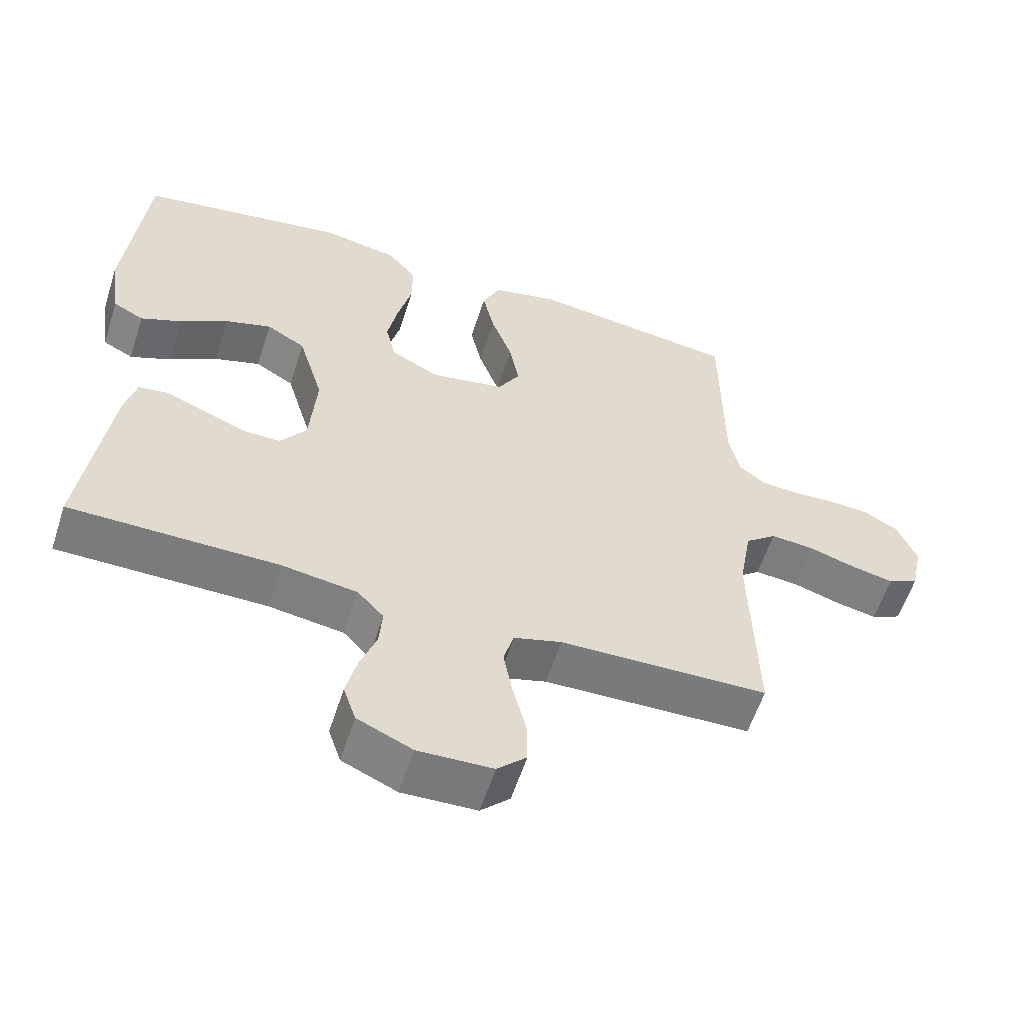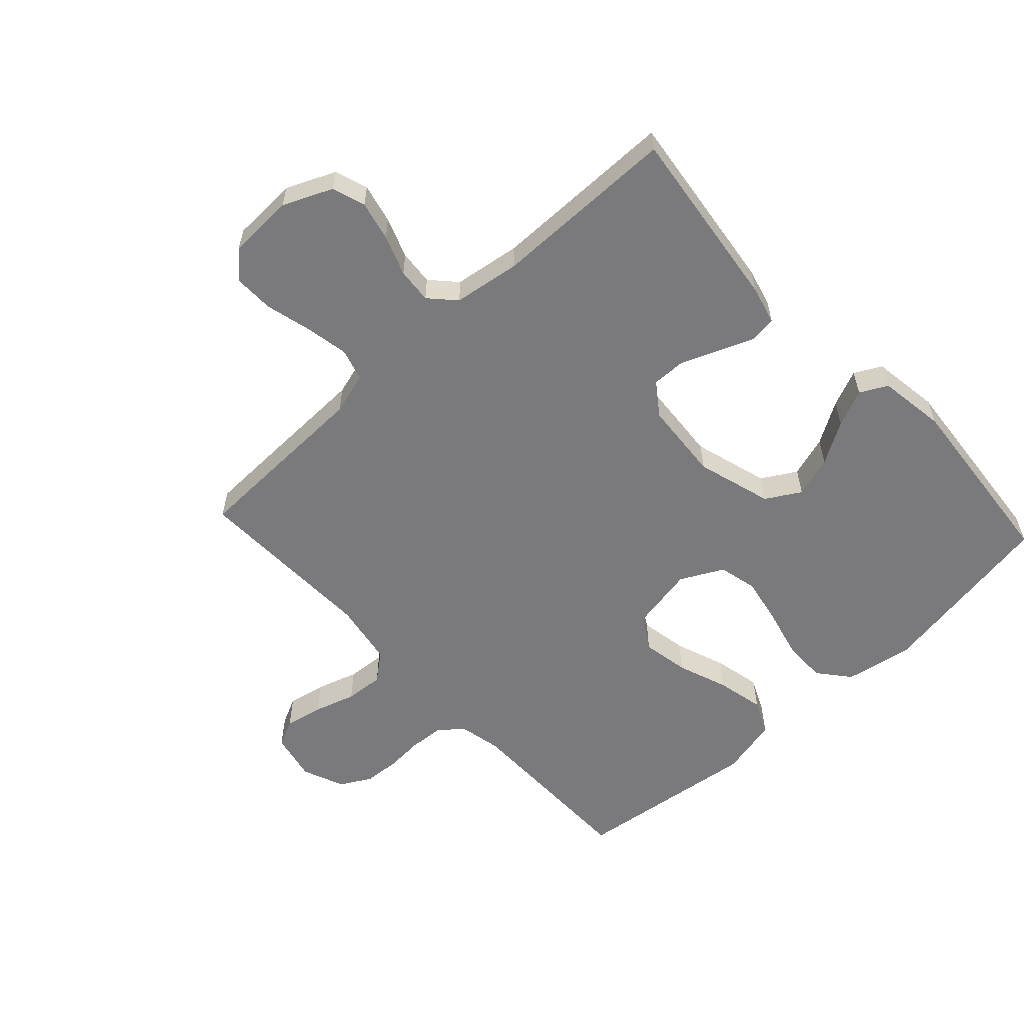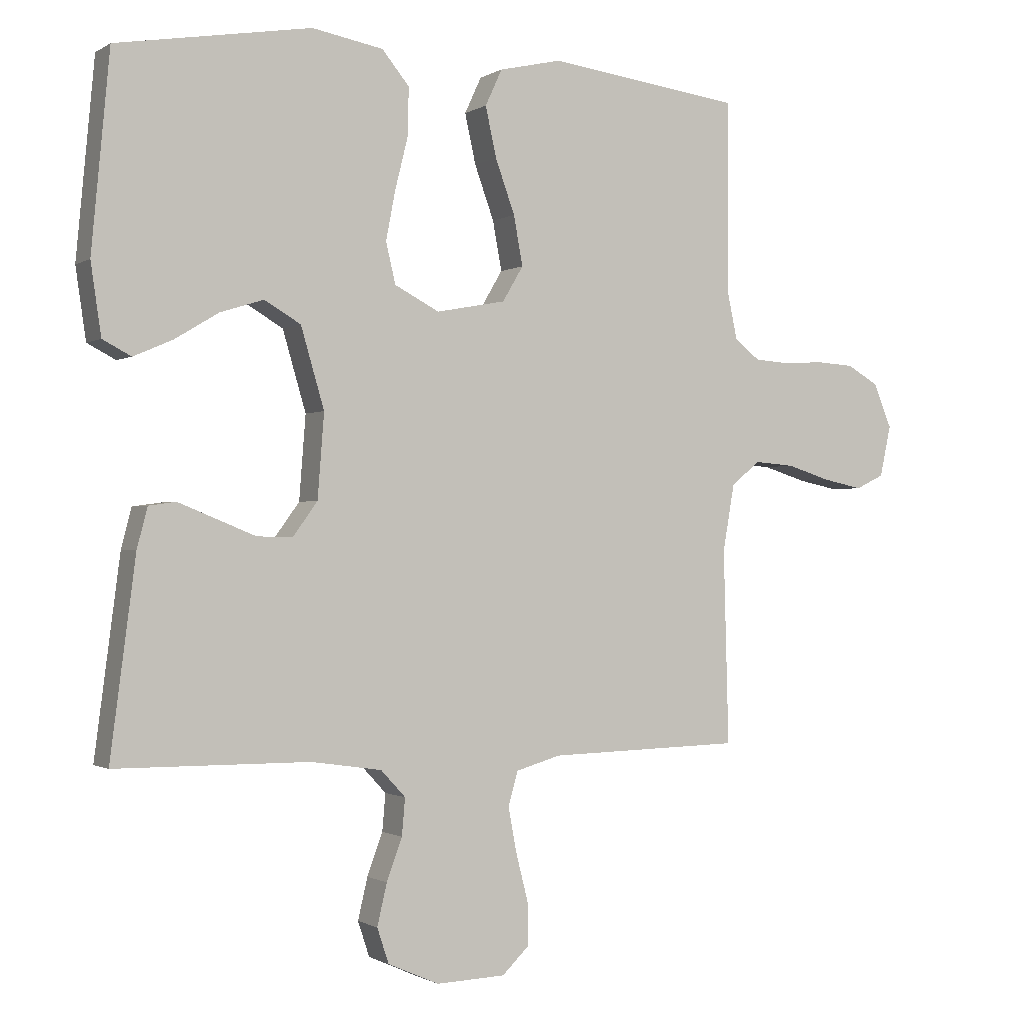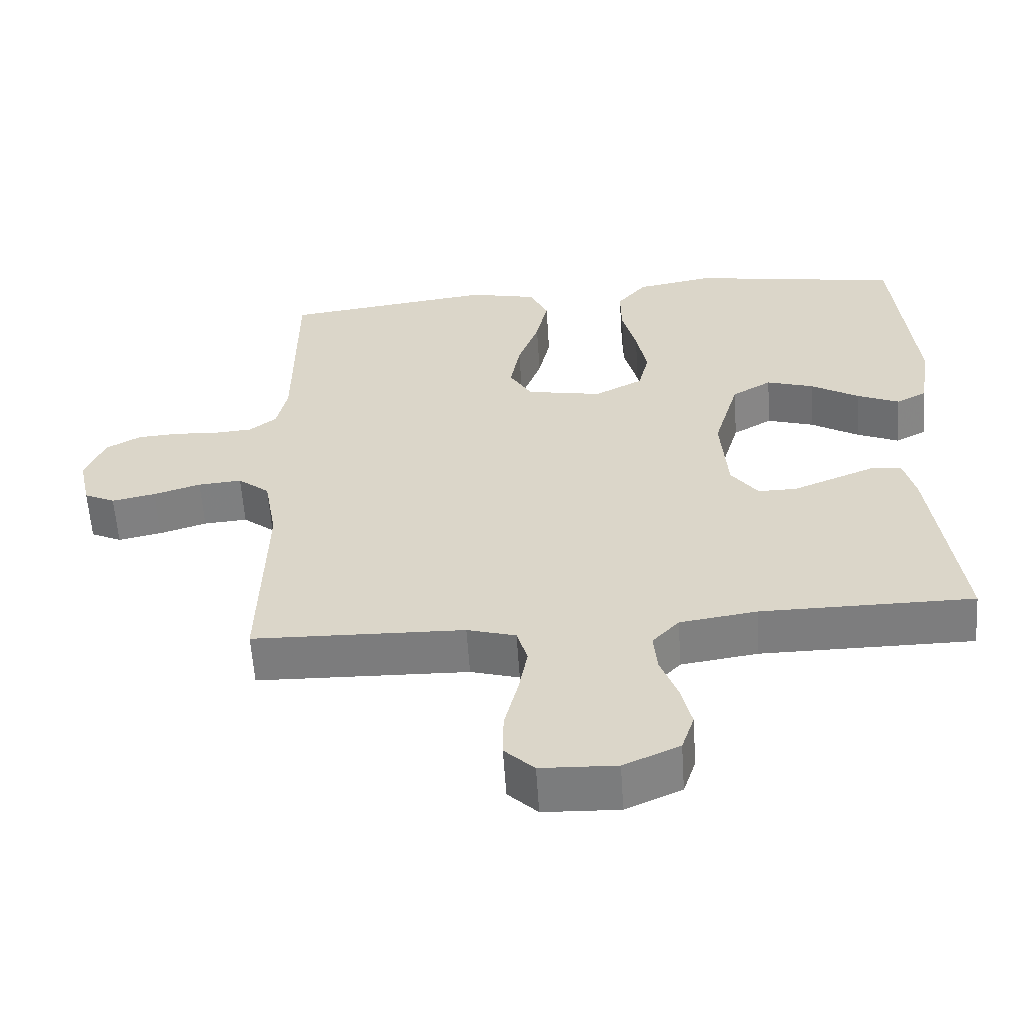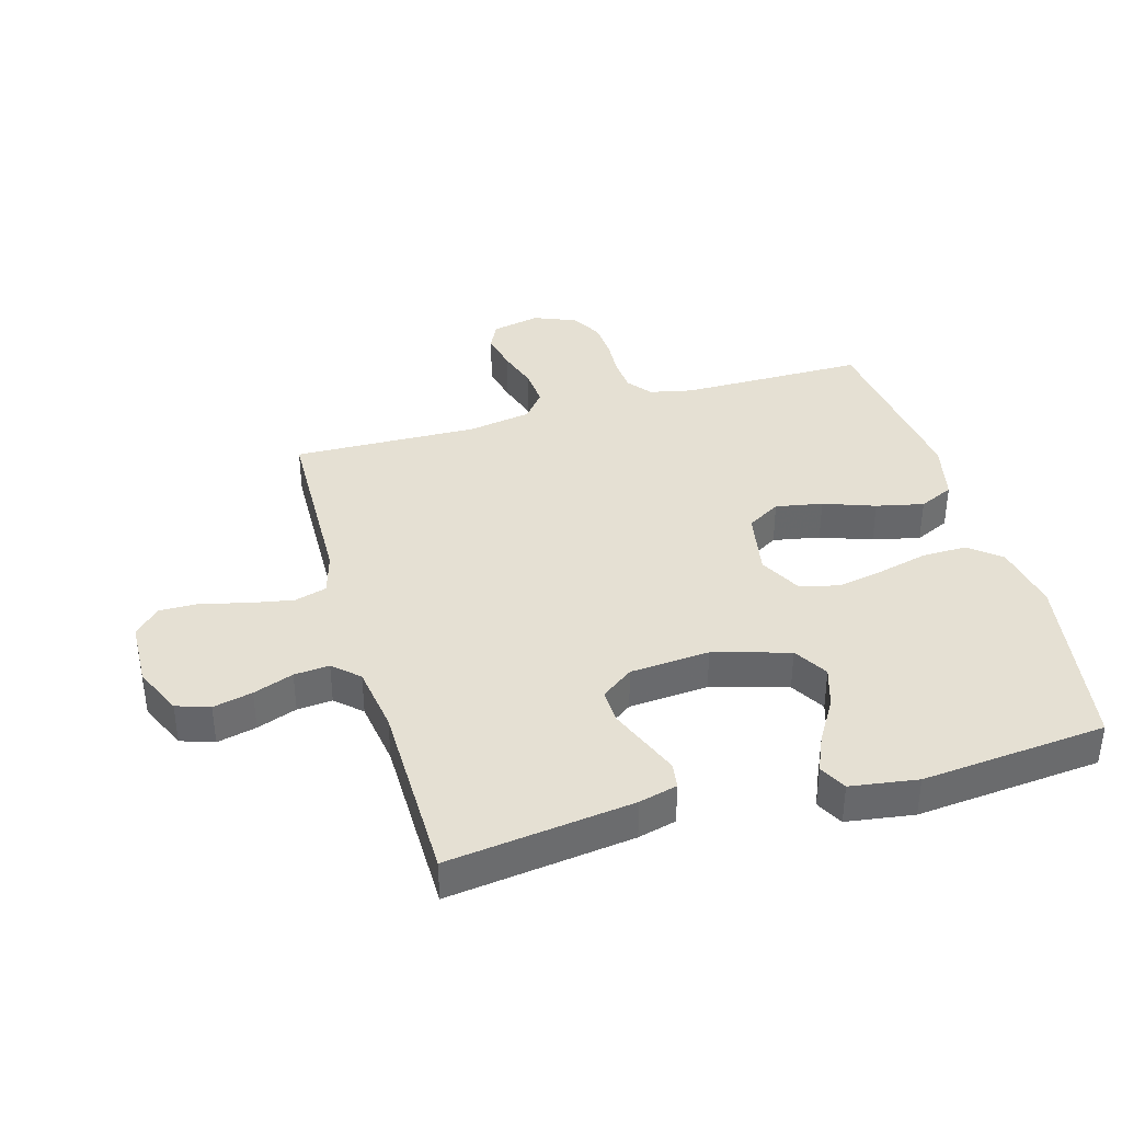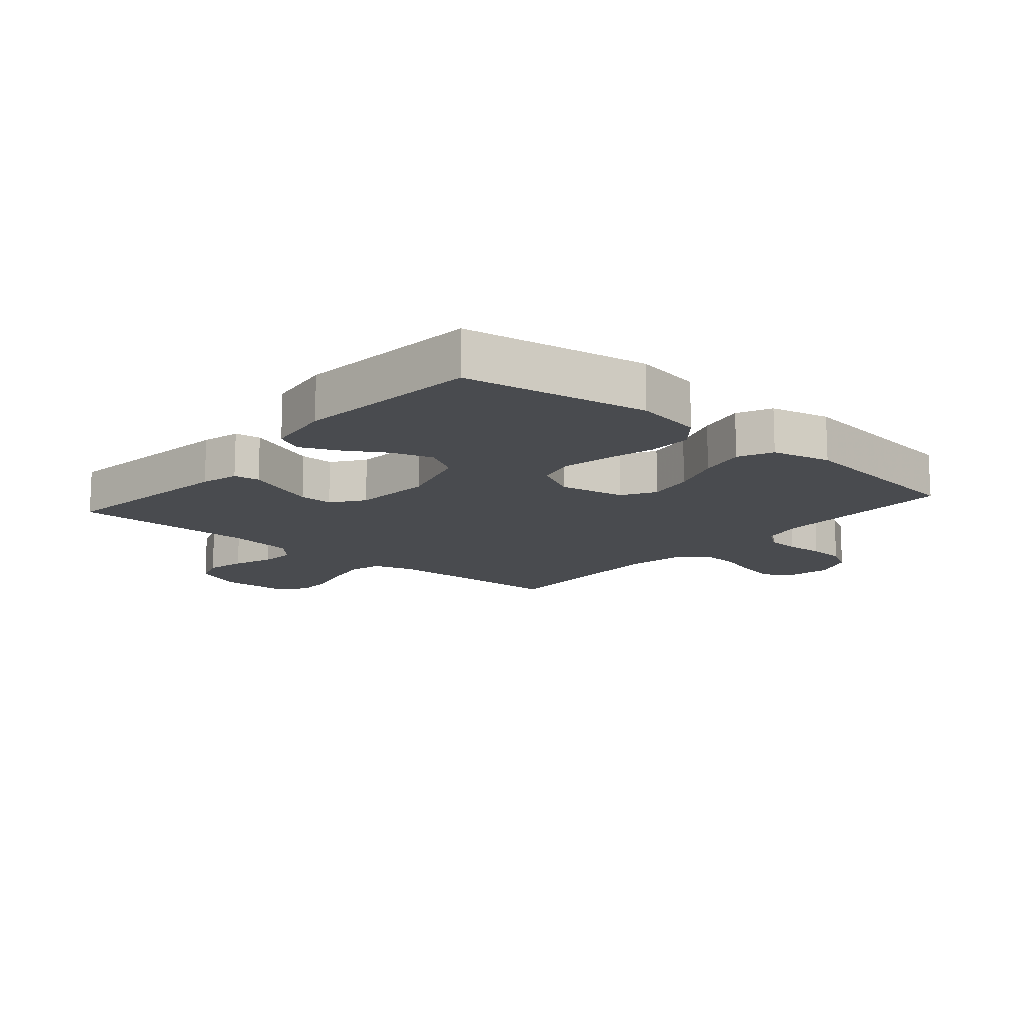
<metadata>
{"format":"obj","ext":"obj","renderer":"f3d","projection":"perspective","resolution":1024,"background":"white","views":[{"elev":-58.4,"azim":-17.8,"up":"+Z"},{"elev":-58.2,"azim":-137.1,"up":"+Y"},{"elev":-0.9,"azim":-27.0,"up":"+Z"},{"elev":-59.0,"azim":-176.2,"up":"+Z"},{"elev":38.1,"azim":-106.0,"up":"+Y"},{"elev":-13.8,"azim":-40.5,"up":"+Y"}]}
</metadata>
<code>
v -0.5 0.07 -0.5
v -0.461 0.07 -0.2
v -0.445 0.07 -0.138
v -0.403 0.07 -0.132
v -0.346 0.07 -0.155
v -0.284 0.07 -0.18
v -0.229 0.07 -0.181
v -0.191 0.07 -0.129
v -0.181 0.07 0
v -0.217 0.07 0.123
v -0.273 0.07 0.156
v -0.34 0.07 0.135
v -0.408 0.07 0.094
v -0.468 0.07 0.068
v -0.512 0.07 0.091
v -0.528 0.07 0.2
v -0.5 0.07 0.5
v -0.2 0.07 0.55
v -0.09 0.07 0.53
v -0.048 0.07 0.479
v -0.049 0.07 0.407
v -0.069 0.07 0.327
v -0.084 0.07 0.25
v -0.069 0.07 0.187
v 0 0.07 0.151
v 0.107 0.07 0.171
v 0.139 0.07 0.225
v 0.125 0.07 0.301
v 0.095 0.07 0.384
v 0.078 0.07 0.461
v 0.104 0.07 0.517
v 0.2 0.07 0.539
v 0.5 0.07 0.5
v 0.501 0.07 0.2
v 0.516 0.07 0.13
v 0.555 0.07 0.1
v 0.61 0.07 0.096
v 0.671 0.07 0.1
v 0.73 0.07 0.096
v 0.779 0.07 0.068
v 0.807 0.07 0
v 0.79 0.07 -0.079
v 0.746 0.07 -0.1
v 0.684 0.07 -0.087
v 0.617 0.07 -0.066
v 0.555 0.07 -0.061
v 0.51 0.07 -0.097
v 0.492 0.07 -0.2
v 0.5 0.07 -0.5
v 0.2 0.07 -0.508
v 0.131 0.07 -0.528
v 0.116 0.07 -0.58
v 0.129 0.07 -0.65
v 0.148 0.07 -0.725
v 0.149 0.07 -0.789
v 0.107 0.07 -0.83
v 0 0.07 -0.834
v -0.079 0.07 -0.799
v -0.097 0.07 -0.745
v -0.082 0.07 -0.681
v -0.058 0.07 -0.616
v -0.053 0.07 -0.559
v -0.091 0.07 -0.518
v -0.2 0.07 -0.502
v -0.5 0 -0.5
v -0.461 0 -0.2
v -0.445 0 -0.138
v -0.403 0 -0.132
v -0.346 0 -0.155
v -0.284 0 -0.18
v -0.229 0 -0.181
v -0.191 0 -0.129
v -0.181 0 0
v -0.217 0 0.123
v -0.273 0 0.156
v -0.34 0 0.135
v -0.408 0 0.094
v -0.468 0 0.068
v -0.512 0 0.091
v -0.528 0 0.2
v -0.5 0 0.5
v -0.2 0 0.55
v -0.09 0 0.53
v -0.048 0 0.479
v -0.049 0 0.407
v -0.069 0 0.327
v -0.084 0 0.25
v -0.069 0 0.187
v 0 0 0.151
v 0.107 0 0.171
v 0.139 0 0.225
v 0.125 0 0.301
v 0.095 0 0.384
v 0.078 0 0.461
v 0.104 0 0.517
v 0.2 0 0.539
v 0.5 0 0.5
v 0.501 0 0.2
v 0.516 0 0.13
v 0.555 0 0.1
v 0.61 0 0.096
v 0.671 0 0.1
v 0.73 0 0.096
v 0.779 0 0.068
v 0.807 0 0
v 0.79 0 -0.079
v 0.746 0 -0.1
v 0.684 0 -0.087
v 0.617 0 -0.066
v 0.555 0 -0.061
v 0.51 0 -0.097
v 0.492 0 -0.2
v 0.5 0 -0.5
v 0.2 0 -0.508
v 0.131 0 -0.528
v 0.116 0 -0.58
v 0.129 0 -0.65
v 0.148 0 -0.725
v 0.149 0 -0.789
v 0.107 0 -0.83
v 0 0 -0.834
v -0.079 0 -0.799
v -0.097 0 -0.745
v -0.082 0 -0.681
v -0.058 0 -0.616
v -0.053 0 -0.559
v -0.091 0 -0.518
v -0.2 0 -0.502
f 58 59 60 61
f 56 57 58 61
f 56 61 62
f 53 54 55 56
f 52 53 56 62
f 51 52 62 63
f 48 49 50
f 47 48 50 51
f 42 43 44 45
f 42 45 46
f 41 42 46
f 40 41 46
f 37 38 39 40
f 36 37 40 46
f 35 36 46 47
f 31 32 33 34
f 28 29 30 31
f 27 28 31 34
f 26 27 34 35
f 19 20 21 22
f 19 22 23
f 18 19 23
f 17 18 23 24
f 12 13 14 15
f 11 12 15 16
f 2 3 4 5
f 64 1 2 5
f 64 5 6
f 63 64 6 7
f 51 63 7 8
f 47 51 8 9
f 25 26 35 47
f 25 47 9 10
f 24 25 10 11
f 11 16 17 24
f 125 124 123 122
f 125 122 121 120
f 126 125 120
f 120 119 118 117
f 126 120 117 116
f 127 126 116 115
f 114 113 112
f 115 114 112 111
f 109 108 107 106
f 110 109 106
f 110 106 105
f 110 105 104
f 104 103 102 101
f 110 104 101 100
f 111 110 100 99
f 98 97 96 95
f 95 94 93 92
f 98 95 92 91
f 99 98 91 90
f 86 85 84 83
f 87 86 83
f 87 83 82
f 88 87 82 81
f 79 78 77 76
f 80 79 76 75
f 69 68 67 66
f 69 66 65 128
f 70 69 128
f 71 70 128 127
f 72 71 127 115
f 73 72 115 111
f 111 99 90 89
f 74 73 111 89
f 75 74 89 88
f 88 81 80 75
f 1 65 66 2
f 2 66 67 3
f 3 67 68 4
f 4 68 69 5
f 5 69 70 6
f 6 70 71 7
f 7 71 72 8
f 8 72 73 9
f 9 73 74 10
f 10 74 75 11
f 11 75 76 12
f 12 76 77 13
f 13 77 78 14
f 14 78 79 15
f 15 79 80 16
f 16 80 81 17
f 17 81 82 18
f 18 82 83 19
f 19 83 84 20
f 20 84 85 21
f 21 85 86 22
f 22 86 87 23
f 23 87 88 24
f 24 88 89 25
f 25 89 90 26
f 26 90 91 27
f 27 91 92 28
f 28 92 93 29
f 29 93 94 30
f 30 94 95 31
f 31 95 96 32
f 32 96 97 33
f 33 97 98 34
f 34 98 99 35
f 35 99 100 36
f 36 100 101 37
f 37 101 102 38
f 38 102 103 39
f 39 103 104 40
f 40 104 105 41
f 41 105 106 42
f 42 106 107 43
f 43 107 108 44
f 44 108 109 45
f 45 109 110 46
f 46 110 111 47
f 47 111 112 48
f 48 112 113 49
f 49 113 114 50
f 50 114 115 51
f 51 115 116 52
f 52 116 117 53
f 53 117 118 54
f 54 118 119 55
f 55 119 120 56
f 56 120 121 57
f 57 121 122 58
f 58 122 123 59
f 59 123 124 60
f 60 124 125 61
f 61 125 126 62
f 62 126 127 63
f 63 127 128 64
f 64 128 65 1

</code>
